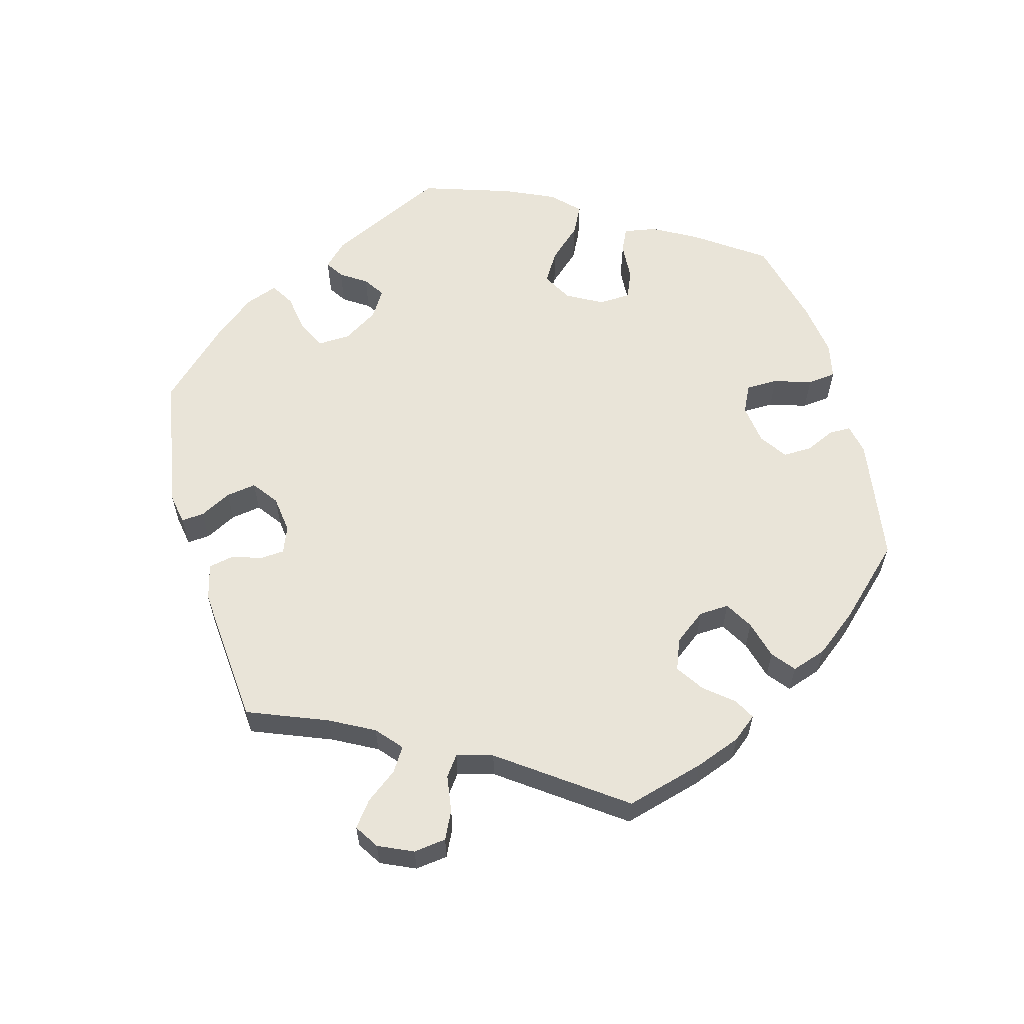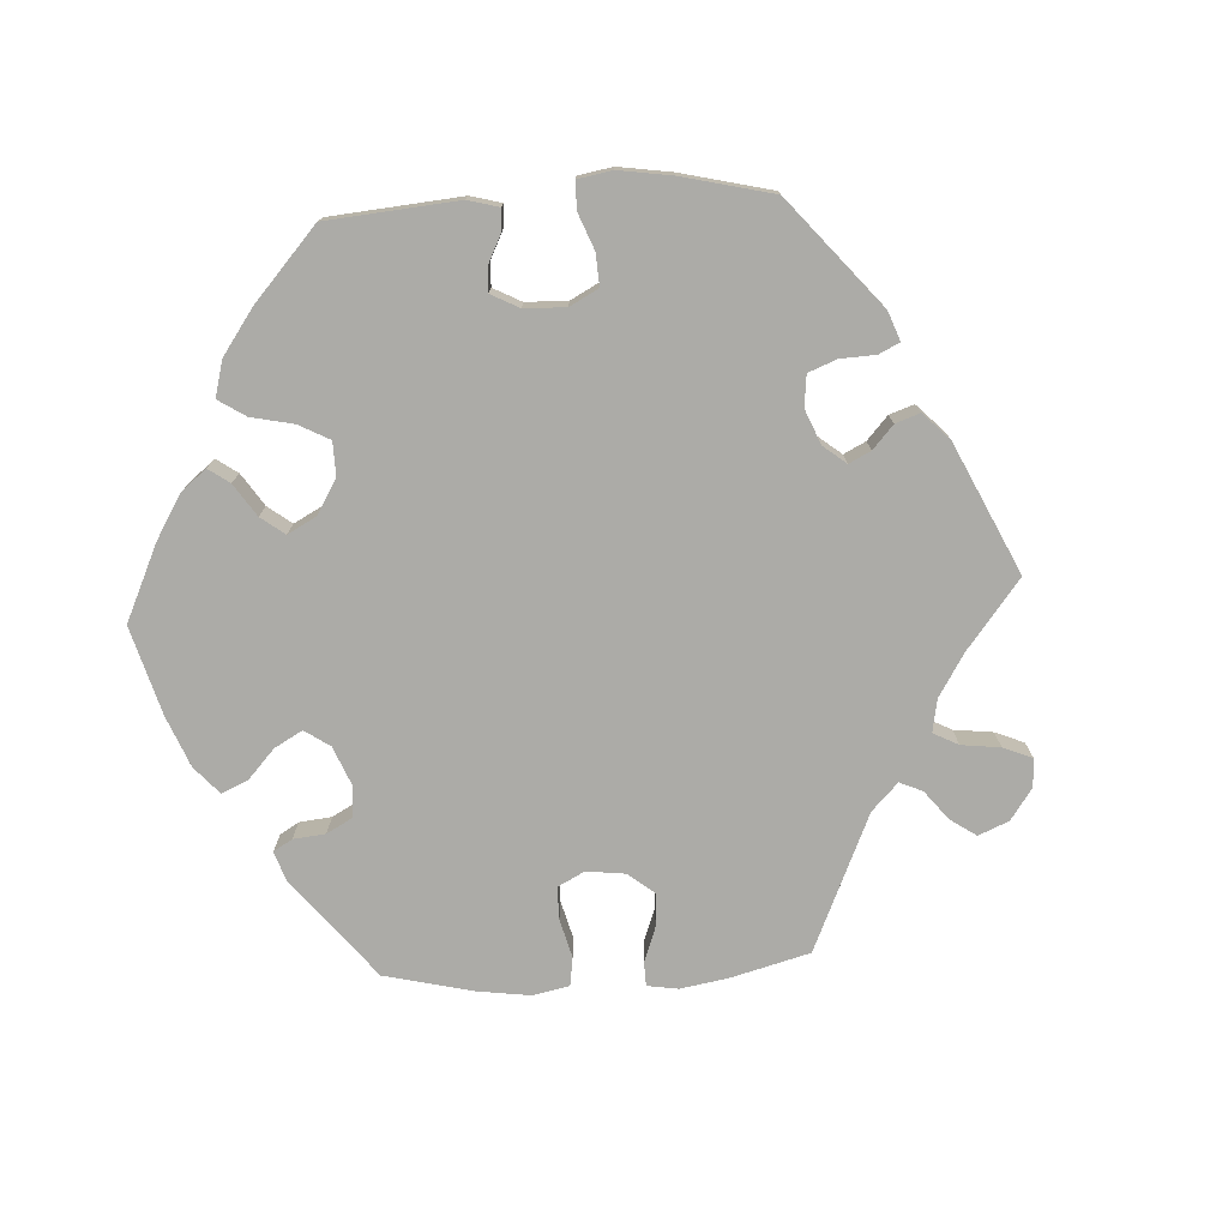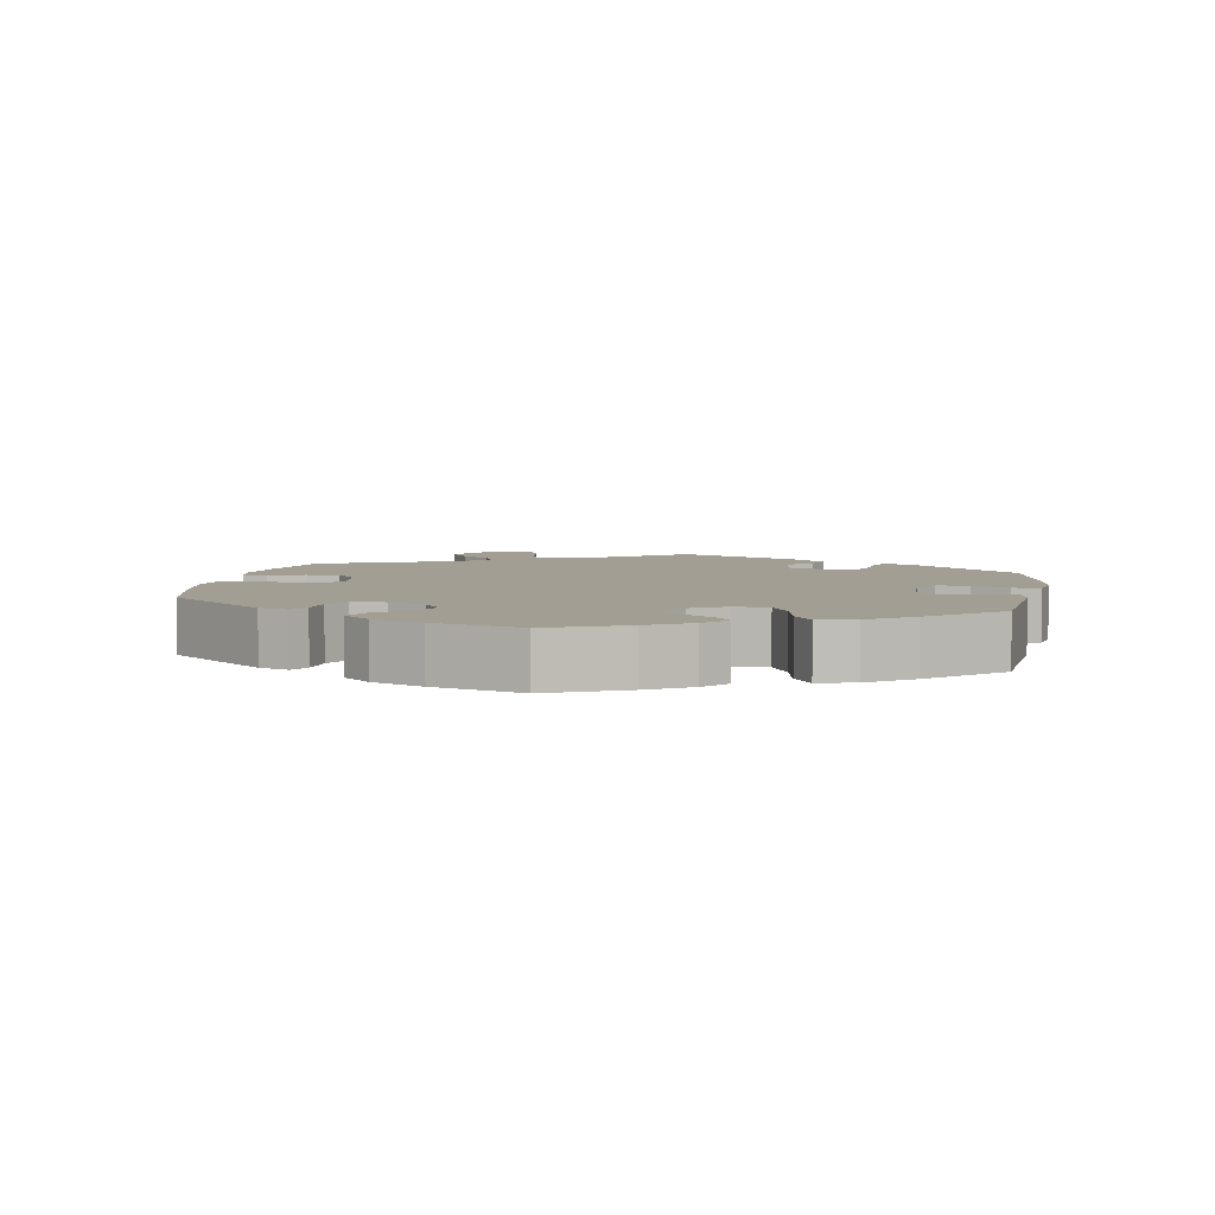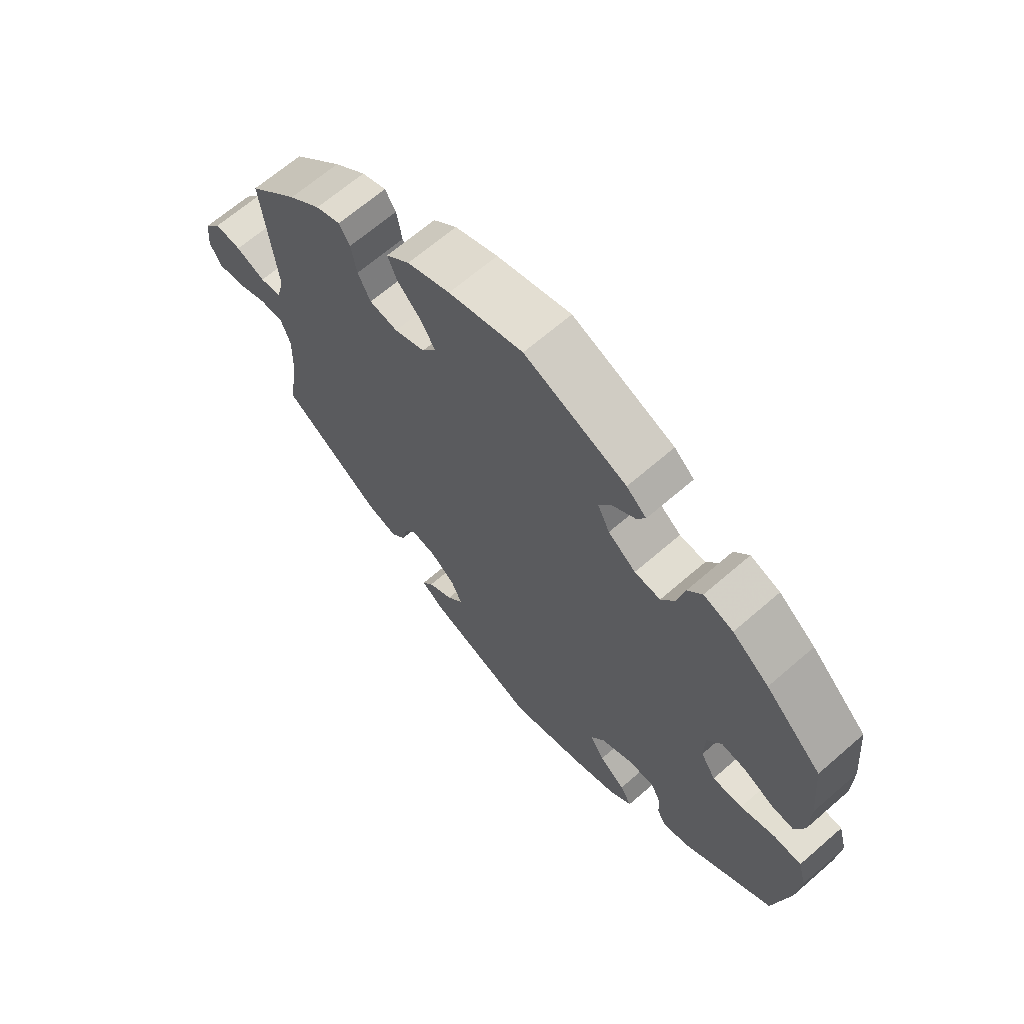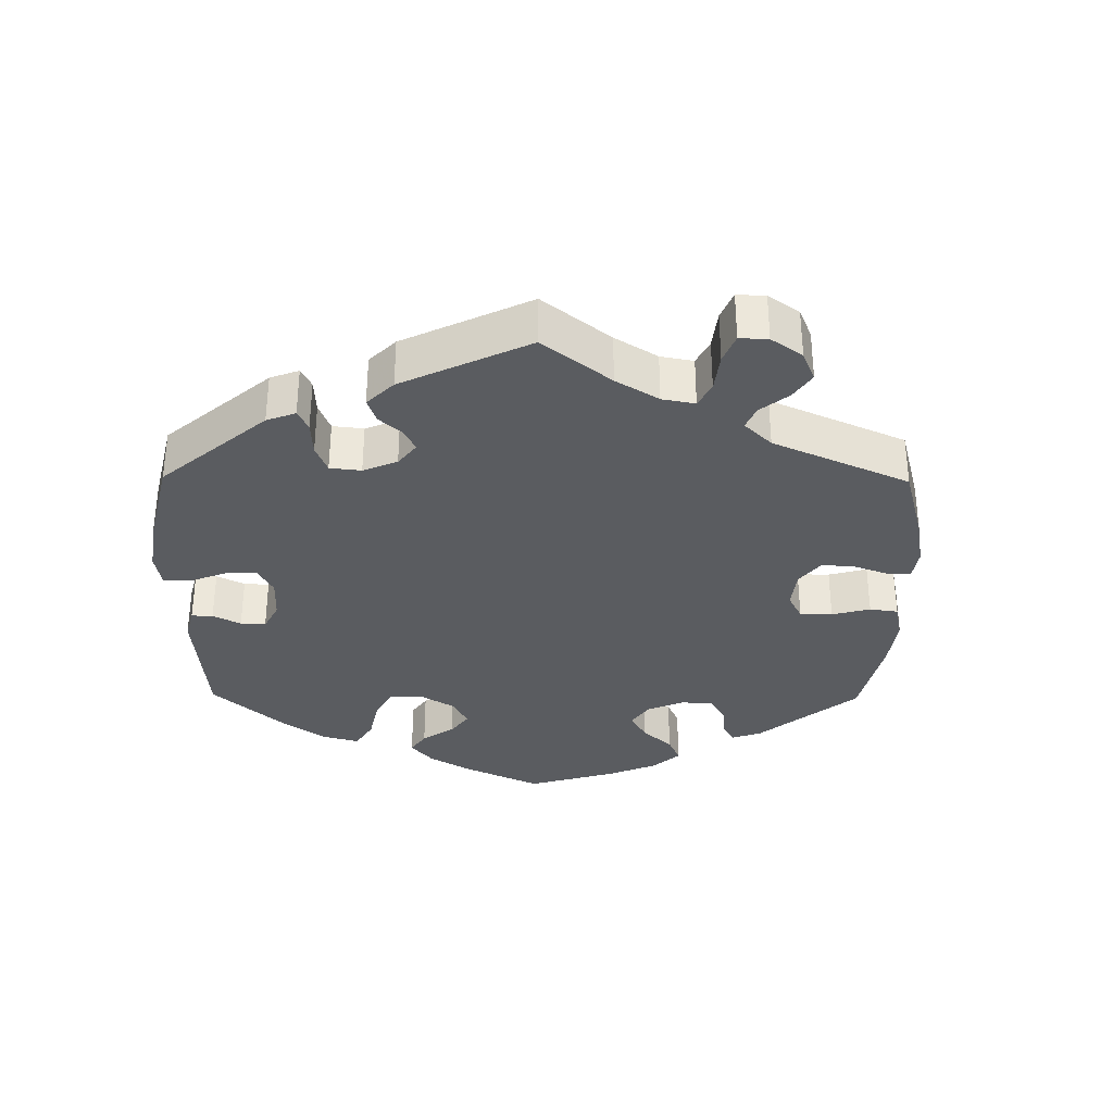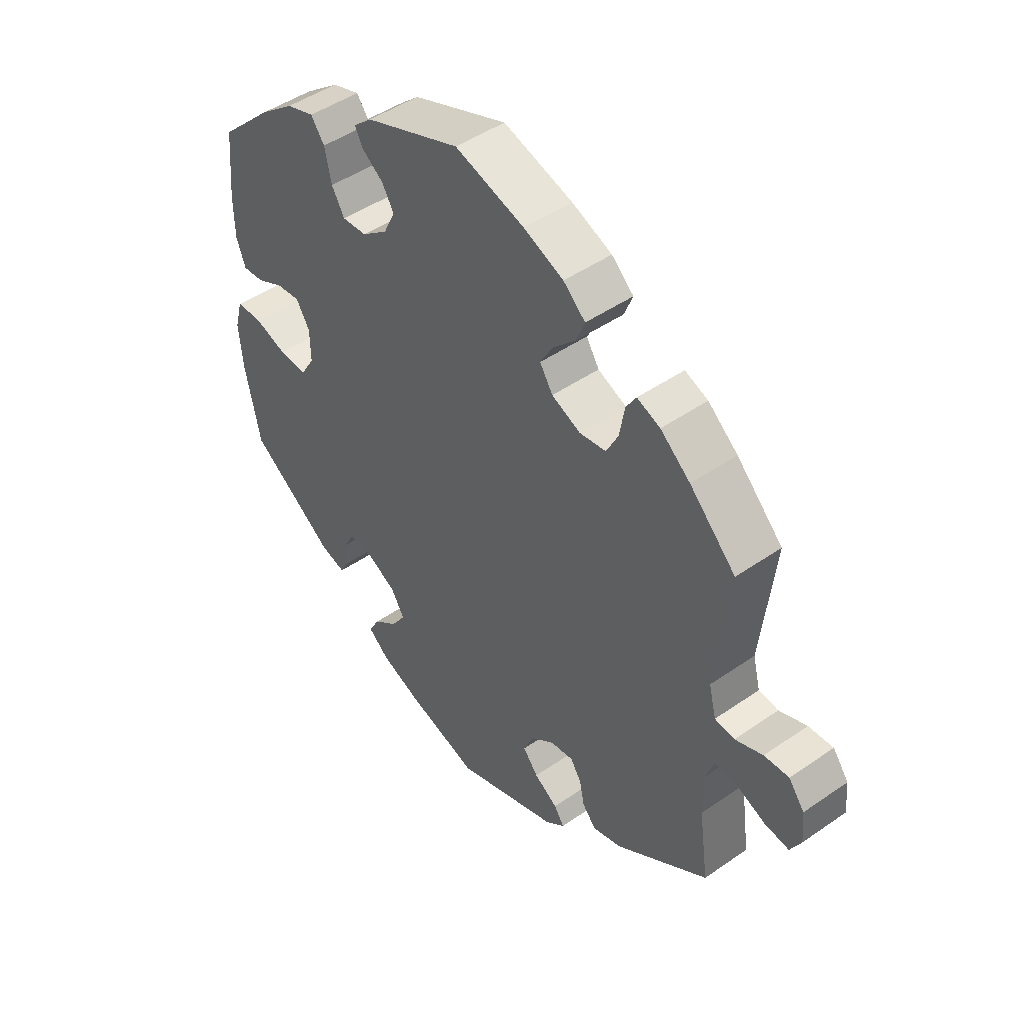
<metadata>
{"format":"obj","ext":"obj","renderer":"f3d","projection":"perspective","resolution":1024,"background":"white","views":[{"elev":60.3,"azim":-75.7,"up":"+Y"},{"elev":-76.2,"azim":153.2,"up":"+Y"},{"elev":5.2,"azim":70.1,"up":"+Y"},{"elev":66.4,"azim":48.9,"up":"+Z"},{"elev":-33.8,"azim":-120.7,"up":"+Y"},{"elev":46.9,"azim":-128.3,"up":"+Z"}]}
</metadata>
<code>
v -0.419 0.07 0.371
v -0.366 0.07 0.415
v -0.325 0.07 0.431
v -0.307 0.07 0.402
v -0.298 0.07 0.35
v -0.277 0.07 0.308
v -0.23 0.07 0.301
v -0.179 0.07 0.323
v -0.156 0.07 0.359
v -0.179 0.07 0.399
v -0.219 0.07 0.439
v -0.234 0.07 0.477
v -0.195 0.07 0.512
v -0.124 0.07 0.541
v -0.001 0.07 0.578
v 0.168 0.07 0.513
v 0.201 0.07 0.484
v 0.186 0.07 0.457
v 0.149 0.07 0.43
v 0.128 0.07 0.395
v 0.148 0.07 0.353
v 0.194 0.07 0.318
v 0.237 0.07 0.315
v 0.26 0.07 0.354
v 0.272 0.07 0.409
v 0.296 0.07 0.442
v 0.345 0.07 0.426
v 0.406 0.07 0.379
v 0.5 0.07 0.289
v 0.511 0.07 0.171
v 0.51 0.07 0.1
v 0.494 0.07 0.056
v 0.457 0.07 0.059
v 0.408 0.07 0.083
v 0.366 0.07 0.088
v 0.342 0.07 0.049
v 0.341 0.07 -0.008
v 0.366 0.07 -0.049
v 0.416 0.07 -0.047
v 0.474 0.07 -0.028
v 0.52 0.07 -0.03
v 0.534 0.07 -0.081
v 0.527 0.07 -0.158
v 0.5 0.07 -0.289
v 0.348 0.07 -0.396
v 0.304 0.07 -0.408
v 0.29 0.07 -0.381
v 0.287 0.07 -0.337
v 0.271 0.07 -0.305
v 0.226 0.07 -0.307
v 0.174 0.07 -0.335
v 0.15 0.07 -0.374
v 0.175 0.07 -0.412
v 0.218 0.07 -0.446
v 0.237 0.07 -0.48
v 0.199 0.07 -0.512
v 0.128 0.07 -0.54
v 0.001 0.07 -0.578
v -0.184 0.07 -0.512
v -0.218 0.07 -0.484
v -0.2 0.07 -0.457
v -0.158 0.07 -0.43
v -0.131 0.07 -0.396
v -0.149 0.07 -0.355
v -0.191 0.07 -0.323
v -0.232 0.07 -0.317
v -0.251 0.07 -0.346
v -0.26 0.07 -0.389
v -0.284 0.07 -0.417
v -0.335 0.07 -0.403
v -0.501 0.07 -0.289
v -0.484 0.07 -0.168
v -0.482 0.07 -0.097
v -0.498 0.07 -0.052
v -0.538 0.07 -0.054
v -0.589 0.07 -0.076
v -0.633 0.07 -0.082
v -0.652 0.07 -0.046
v -0.647 0.07 0.008
v -0.619 0.07 0.045
v -0.575 0.07 0.042
v -0.526 0.07 0.023
v -0.491 0.07 0.027
v -0.478 0.07 0.079
v -0.501 0.07 0.289
v -0.419 0 0.371
v -0.366 0 0.415
v -0.325 0 0.431
v -0.307 0 0.402
v -0.298 0 0.35
v -0.277 0 0.308
v -0.23 0 0.301
v -0.179 0 0.323
v -0.156 0 0.359
v -0.179 0 0.399
v -0.219 0 0.439
v -0.234 0 0.477
v -0.195 0 0.512
v -0.124 0 0.541
v -0.001 0 0.578
v 0.168 0 0.513
v 0.201 0 0.484
v 0.186 0 0.457
v 0.149 0 0.43
v 0.128 0 0.395
v 0.148 0 0.353
v 0.194 0 0.318
v 0.237 0 0.315
v 0.26 0 0.354
v 0.272 0 0.409
v 0.296 0 0.442
v 0.345 0 0.426
v 0.406 0 0.379
v 0.5 0 0.289
v 0.511 0 0.171
v 0.51 0 0.1
v 0.494 0 0.056
v 0.457 0 0.059
v 0.408 0 0.083
v 0.366 0 0.088
v 0.342 0 0.049
v 0.341 0 -0.008
v 0.366 0 -0.049
v 0.416 0 -0.047
v 0.474 0 -0.028
v 0.52 0 -0.03
v 0.534 0 -0.081
v 0.527 0 -0.158
v 0.5 0 -0.289
v 0.348 0 -0.396
v 0.304 0 -0.408
v 0.29 0 -0.381
v 0.287 0 -0.337
v 0.271 0 -0.305
v 0.226 0 -0.307
v 0.174 0 -0.335
v 0.15 0 -0.374
v 0.175 0 -0.412
v 0.218 0 -0.446
v 0.237 0 -0.48
v 0.199 0 -0.512
v 0.128 0 -0.54
v 0.001 0 -0.578
v -0.184 0 -0.512
v -0.218 0 -0.484
v -0.2 0 -0.457
v -0.158 0 -0.43
v -0.131 0 -0.396
v -0.149 0 -0.355
v -0.191 0 -0.323
v -0.232 0 -0.317
v -0.251 0 -0.346
v -0.26 0 -0.389
v -0.284 0 -0.417
v -0.335 0 -0.403
v -0.501 0 -0.289
v -0.484 0 -0.168
v -0.482 0 -0.097
v -0.498 0 -0.052
v -0.538 0 -0.054
v -0.589 0 -0.076
v -0.633 0 -0.082
v -0.652 0 -0.046
v -0.647 0 0.008
v -0.619 0 0.045
v -0.575 0 0.042
v -0.526 0 0.023
v -0.491 0 0.027
v -0.478 0 0.079
v -0.501 0 0.289
f 84 85 1 2
f 83 84 2 3
f 79 80 81 82
f 79 82 83
f 78 79 83
f 75 76 77 78
f 74 75 78 83
f 73 74 83 3
f 69 70 71 72
f 67 68 69 72
f 66 67 72 73
f 65 66 73 3
f 59 60 61 62
f 59 62 63
f 58 59 63
f 57 58 63 64
f 53 54 55 56
f 52 53 56 57
f 45 46 47 48
f 45 48 49
f 44 45 49
f 43 44 49 50
f 39 40 41 42
f 38 39 42 43
f 31 32 33 34
f 31 34 35
f 30 31 35
f 29 30 35
f 28 29 35
f 27 28 35 36
f 24 25 26 27
f 23 24 27 36
f 16 17 18 19
f 16 19 20
f 15 16 20
f 14 15 20 21
f 10 11 12 13
f 9 10 13 14
f 65 3 4 5
f 65 5 6
f 52 57 64 65
f 51 52 65 6
f 50 51 6 7
f 38 43 50 7
f 37 38 7 8
f 22 23 36 37
f 22 37 8 9
f 9 14 21 22
f 87 86 170 169
f 88 87 169 168
f 167 166 165 164
f 168 167 164
f 168 164 163
f 163 162 161 160
f 168 163 160 159
f 88 168 159 158
f 157 156 155 154
f 157 154 153 152
f 158 157 152 151
f 88 158 151 150
f 147 146 145 144
f 148 147 144
f 148 144 143
f 149 148 143 142
f 141 140 139 138
f 142 141 138 137
f 133 132 131 130
f 134 133 130
f 134 130 129
f 135 134 129 128
f 127 126 125 124
f 128 127 124 123
f 119 118 117 116
f 120 119 116
f 120 116 115
f 120 115 114
f 120 114 113
f 121 120 113 112
f 112 111 110 109
f 121 112 109 108
f 104 103 102 101
f 105 104 101
f 105 101 100
f 106 105 100 99
f 98 97 96 95
f 99 98 95 94
f 90 89 88 150
f 91 90 150
f 150 149 142 137
f 91 150 137 136
f 92 91 136 135
f 92 135 128 123
f 93 92 123 122
f 122 121 108 107
f 94 93 122 107
f 107 106 99 94
f 1 86 87 2
f 2 87 88 3
f 3 88 89 4
f 4 89 90 5
f 5 90 91 6
f 6 91 92 7
f 7 92 93 8
f 8 93 94 9
f 9 94 95 10
f 10 95 96 11
f 11 96 97 12
f 12 97 98 13
f 13 98 99 14
f 14 99 100 15
f 15 100 101 16
f 16 101 102 17
f 17 102 103 18
f 18 103 104 19
f 19 104 105 20
f 20 105 106 21
f 21 106 107 22
f 22 107 108 23
f 23 108 109 24
f 24 109 110 25
f 25 110 111 26
f 26 111 112 27
f 27 112 113 28
f 28 113 114 29
f 29 114 115 30
f 30 115 116 31
f 31 116 117 32
f 32 117 118 33
f 33 118 119 34
f 34 119 120 35
f 35 120 121 36
f 36 121 122 37
f 37 122 123 38
f 38 123 124 39
f 39 124 125 40
f 40 125 126 41
f 41 126 127 42
f 42 127 128 43
f 43 128 129 44
f 44 129 130 45
f 45 130 131 46
f 46 131 132 47
f 47 132 133 48
f 48 133 134 49
f 49 134 135 50
f 50 135 136 51
f 51 136 137 52
f 52 137 138 53
f 53 138 139 54
f 54 139 140 55
f 55 140 141 56
f 56 141 142 57
f 57 142 143 58
f 58 143 144 59
f 59 144 145 60
f 60 145 146 61
f 61 146 147 62
f 62 147 148 63
f 63 148 149 64
f 64 149 150 65
f 65 150 151 66
f 66 151 152 67
f 67 152 153 68
f 68 153 154 69
f 69 154 155 70
f 70 155 156 71
f 71 156 157 72
f 72 157 158 73
f 73 158 159 74
f 74 159 160 75
f 75 160 161 76
f 76 161 162 77
f 77 162 163 78
f 78 163 164 79
f 79 164 165 80
f 80 165 166 81
f 81 166 167 82
f 82 167 168 83
f 83 168 169 84
f 84 169 170 85
f 85 170 86 1

</code>
